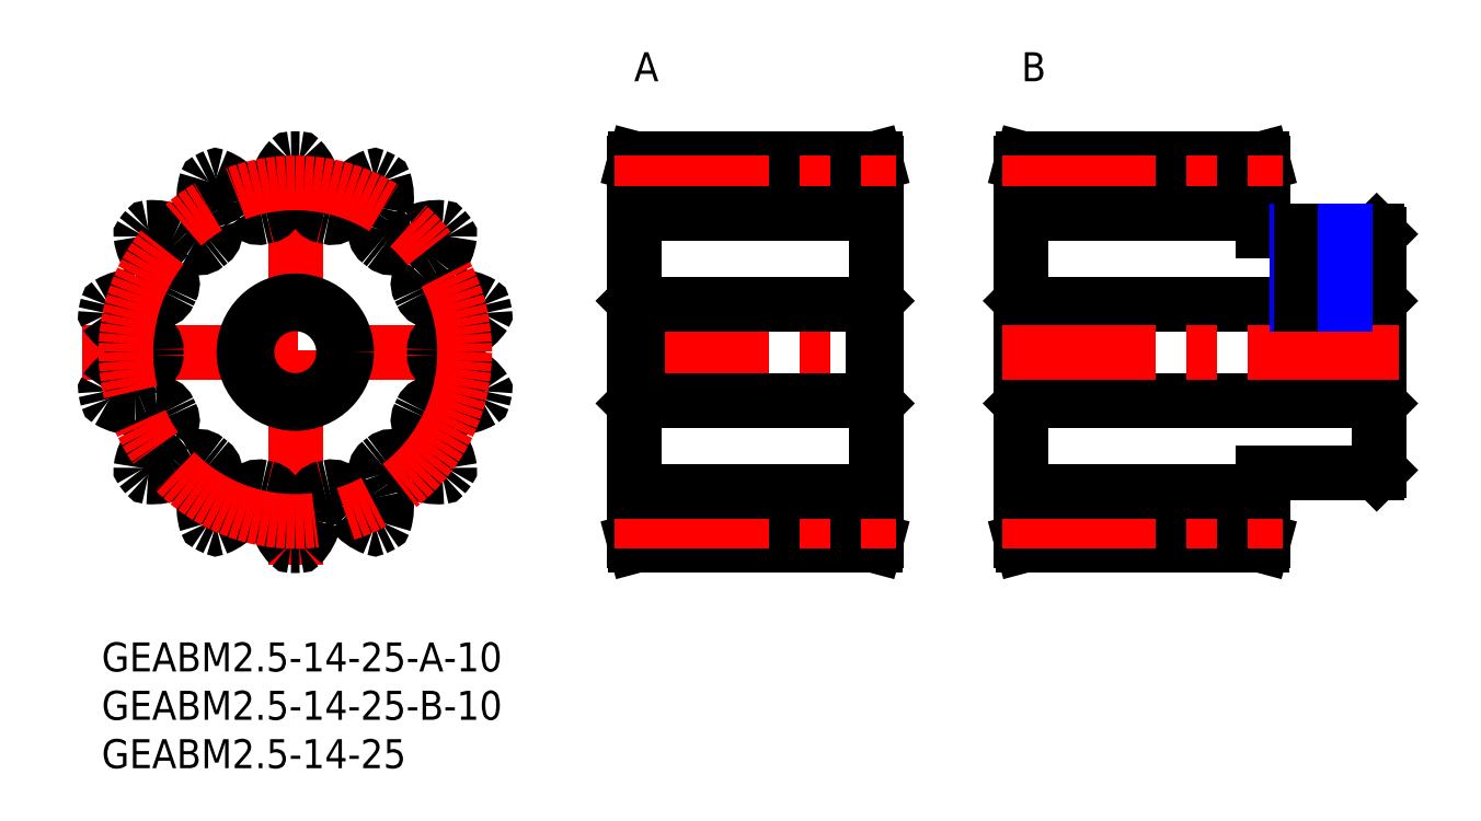
<metadata>
{"format":"dxf","ext":"dxf","renderer":"ezdxf+matplotlib","layout":"modelspace","background":"white","min_lineweight":24,"dpi":150}
</metadata>
<code>
0
SECTION
2
ENTITIES
0
INSERT
8
MSM_CONTINUOUS
2
*U3
10
0
20
0
30
0
0
INSERT
8
MSM_CONTINUOUS
2
*U4
10
0
20
0
30
0
0
INSERT
8
MSM_CONTINUOUS
2
*U5
10
0
20
0
30
0
0
INSERT
8
MSM_CONTINUOUS
2
*U6
10
0
20
0
30
0
0
INSERT
8
MSM_CONTINUOUS
2
*U7
10
0
20
0
30
0
0
LINE
8
MSM_CENTER
10
-2
20
30
30
0
11
42
21
30
31
0
0
LINE
8
MSM_CENTER
10
20
20
8
30
0
11
20
21
52
31
0
0
CIRCLE
8
MSM_CONTINUOUS
10
20
20
30
30
0
40
5
0
ARC
8
MSM_CONTINUOUS
10
3.507
20
33.76
30
0
40
2.016
50
66.74
51
90.71
0
ARC
8
MSM_CONTINUOUS
10
20
20
30
30
0
40
20
50
88.81
51
91.19
0
ARC
8
MSM_CONTINUOUS
10
19.59
20
49.75
30
0
40
0.25
50
91.19
51
136.7
0
ARC
8
MSM_CONTINUOUS
10
23.48
20
46.08
30
0
40
5.6
50
136.7
51
166.4
0
ARC
8
MSM_CONTINUOUS
10
20
20
46.92
30
0
40
2.016
50
166.4
51
190.4
0
ARC
8
MSM_CONTINUOUS
10
13.43
20
45.71
30
0
40
4.667
50
353
51
10.37
0
ARC
8
MSM_CONTINUOUS
10
16.82
20
45.3
30
0
40
1.25
50
281.7
51
353
0
ARC
8
MSM_CONTINUOUS
10
20
20
30
30
0
40
14.38
50
101.7
51
104
0
ARC
8
MSM_CONTINUOUS
10
16.23
20
45.16
30
0
40
1.25
50
212.7
51
284
0
ARC
8
MSM_CONTINUOUS
10
19.1
20
47.01
30
0
40
4.667
50
195.3
51
212.7
0
ARC
8
MSM_CONTINUOUS
10
12.66
20
45.24
30
0
40
2.016
50
15.32
51
39.29
0
ARC
8
MSM_CONTINUOUS
10
9.886
20
42.97
30
0
40
5.6
50
39.29
51
69.03
0
ARC
8
MSM_CONTINUOUS
10
11.8
20
47.97
30
0
40
0.25
50
69.03
51
114.5
0
ARC
8
MSM_CONTINUOUS
10
20
20
30
30
0
40
20
50
114.5
51
116.9
0
ARC
8
MSM_CONTINUOUS
10
11.06
20
47.61
30
0
40
0.25
50
116.9
51
162.4
0
ARC
8
MSM_CONTINUOUS
10
16.16
20
46
30
0
40
5.6
50
162.4
51
192.1
0
ARC
8
MSM_CONTINUOUS
10
12.66
20
45.24
30
0
40
2.016
50
192.1
51
216.1
0
ARC
8
MSM_CONTINUOUS
10
7.26
20
41.31
30
0
40
4.667
50
18.73
51
36.08
0
ARC
8
MSM_CONTINUOUS
10
10.5
20
42.4
30
0
40
1.25
50
307.5
51
18.73
0
ARC
8
MSM_CONTINUOUS
10
20
20
30
30
0
40
14.37
50
127.5
51
129.7
0
ARC
8
MSM_CONTINUOUS
10
10.02
20
42.03
30
0
40
1.25
50
238.4
51
309.7
0
ARC
8
MSM_CONTINUOUS
10
11.81
20
44.94
30
0
40
4.667
50
221.1
51
238.4
0
ARC
8
MSM_CONTINUOUS
10
6.774
20
40.55
30
0
40
2.016
50
41.03
51
65
0
ARC
8
MSM_CONTINUOUS
10
5.259
20
37.3
30
0
40
5.6
50
65
51
94.74
0
ARC
8
MSM_CONTINUOUS
10
4.817
20
42.63
30
0
40
0.25
50
94.74
51
140.2
0
ARC
8
MSM_CONTINUOUS
10
20
20
30
30
0
40
20
50
140.2
51
142.6
0
ARC
8
MSM_CONTINUOUS
10
4.307
20
41.99
30
0
40
0.25
50
142.6
51
188.1
0
ARC
8
MSM_CONTINUOUS
10
9.604
20
42.75
30
0
40
5.6
50
188.1
51
217.9
0
ARC
8
MSM_CONTINUOUS
10
6.774
20
40.55
30
0
40
2.016
50
217.9
51
241.8
0
ARC
8
MSM_CONTINUOUS
10
3.617
20
34.66
30
0
40
4.667
50
44.44
51
61.8
0
ARC
8
MSM_CONTINUOUS
10
6.056
20
37.05
30
0
40
1.25
50
333.2
51
44.44
0
ARC
8
MSM_CONTINUOUS
10
20
20
30
30
0
40
14.38
50
153.2
51
155.4
0
ARC
8
MSM_CONTINUOUS
10
5.794
20
36.51
30
0
40
1.25
50
264.1
51
335.4
0
ARC
8
MSM_CONTINUOUS
10
6.143
20
39.9
30
0
40
4.667
50
246.8
51
264.1
0
ARC
8
MSM_CONTINUOUS
10
3.552
20
30.18
30
0
40
5.6
50
90.71
51
120.5
0
ARC
8
MSM_CONTINUOUS
10
0.8402
20
34.79
30
0
40
0.25
50
120.5
51
166
0
ARC
8
MSM_CONTINUOUS
10
20
20
30
30
0
40
20
50
166
51
168.3
0
ARC
8
MSM_CONTINUOUS
10
0.6584
20
34
30
0
40
0.25
50
168.3
51
213.8
0
ARC
8
MSM_CONTINUOUS
10
5.102
20
36.97
30
0
40
5.6
50
213.8
51
243.6
0
ARC
8
MSM_CONTINUOUS
10
3.507
20
33.76
30
0
40
2.016
50
243.6
51
267.5
0
ARC
8
MSM_CONTINUOUS
10
3.218
20
27.09
30
0
40
4.667
50
70.16
51
87.51
0
ARC
8
MSM_CONTINUOUS
10
4.378
20
30.3
30
0
40
1.25
50
358.9
51
70.16
0
ARC
8
MSM_CONTINUOUS
10
20
20
30
30
0
40
14.38
50
178.9
51
181.1
0
ARC
8
MSM_CONTINUOUS
10
4.378
20
29.7
30
0
40
1.25
50
289.8
51
1.108
0
ARC
8
MSM_CONTINUOUS
10
3.218
20
32.91
30
0
40
4.667
50
272.5
51
289.8
0
ARC
8
MSM_CONTINUOUS
10
3.507
20
26.24
30
0
40
2.016
50
92.46
51
116.4
0
ARC
8
MSM_CONTINUOUS
10
5.102
20
23.03
30
0
40
5.6
50
116.4
51
146.2
0
ARC
8
MSM_CONTINUOUS
10
0.6584
20
26
30
0
40
0.25
50
146.2
51
191.7
0
ARC
8
MSM_CONTINUOUS
10
20
20
30
30
0
40
20
50
191.7
51
194
0
ARC
8
MSM_CONTINUOUS
10
0.8402
20
25.21
30
0
40
0.25
50
194
51
239.5
0
ARC
8
MSM_CONTINUOUS
10
3.552
20
29.82
30
0
40
5.6
50
239.5
51
269.3
0
ARC
8
MSM_CONTINUOUS
10
3.507
20
26.24
30
0
40
2.016
50
269.3
51
293.3
0
ARC
8
MSM_CONTINUOUS
10
6.143
20
20.1
30
0
40
4.667
50
95.87
51
113.2
0
ARC
8
MSM_CONTINUOUS
10
5.794
20
23.49
30
0
40
1.25
50
24.61
51
95.87
0
ARC
8
MSM_CONTINUOUS
10
20
20
30
30
0
40
14.37
50
204.6
51
206.8
0
ARC
8
MSM_CONTINUOUS
10
6.056
20
22.95
30
0
40
1.25
50
315.6
51
26.82
0
ARC
8
MSM_CONTINUOUS
10
3.617
20
25.34
30
0
40
4.667
50
298.2
51
315.6
0
ARC
8
MSM_CONTINUOUS
10
6.774
20
19.45
30
0
40
2.016
50
118.2
51
142.1
0
ARC
8
MSM_CONTINUOUS
10
9.604
20
17.25
30
0
40
5.6
50
142.1
51
171.9
0
ARC
8
MSM_CONTINUOUS
10
4.307
20
18.01
30
0
40
0.25
50
171.9
51
217.4
0
ARC
8
MSM_CONTINUOUS
10
20
20
30
30
0
40
20
50
217.4
51
219.8
0
ARC
8
MSM_CONTINUOUS
10
4.817
20
17.37
30
0
40
0.25
50
219.8
51
265.3
0
ARC
8
MSM_CONTINUOUS
10
5.259
20
22.7
30
0
40
5.6
50
265.3
51
295
0
ARC
8
MSM_CONTINUOUS
10
6.774
20
19.45
30
0
40
2.016
50
295
51
319
0
ARC
8
MSM_CONTINUOUS
10
11.81
20
15.06
30
0
40
4.667
50
121.6
51
138.9
0
ARC
8
MSM_CONTINUOUS
10
10.02
20
17.97
30
0
40
1.25
50
50.32
51
121.6
0
ARC
8
MSM_CONTINUOUS
10
20
20
30
30
0
40
14.37
50
230.3
51
232.5
0
ARC
8
MSM_CONTINUOUS
10
10.5
20
17.6
30
0
40
1.25
50
341.3
51
52.54
0
ARC
8
MSM_CONTINUOUS
10
7.26
20
18.69
30
0
40
4.667
50
323.9
51
341.3
0
ARC
8
MSM_CONTINUOUS
10
12.66
20
14.76
30
0
40
2.016
50
143.9
51
167.9
0
ARC
8
MSM_CONTINUOUS
10
16.16
20
14
30
0
40
5.6
50
167.9
51
197.6
0
ARC
8
MSM_CONTINUOUS
10
11.06
20
12.39
30
0
40
0.25
50
197.6
51
243.1
0
ARC
8
MSM_CONTINUOUS
10
20
20
30
30
0
40
20
50
243.1
51
245.5
0
ARC
8
MSM_CONTINUOUS
10
11.8
20
12.03
30
0
40
0.25
50
245.5
51
291
0
ARC
8
MSM_CONTINUOUS
10
9.886
20
17.03
30
0
40
5.6
50
291
51
320.7
0
ARC
8
MSM_CONTINUOUS
10
12.66
20
14.76
30
0
40
2.016
50
320.7
51
344.7
0
ARC
8
MSM_CONTINUOUS
10
19.1
20
12.99
30
0
40
4.667
50
147.3
51
164.7
0
ARC
8
MSM_CONTINUOUS
10
16.23
20
14.84
30
0
40
1.25
50
76.03
51
147.3
0
ARC
8
MSM_CONTINUOUS
10
20
20
30
30
0
40
14.37
50
256
51
258.3
0
ARC
8
MSM_CONTINUOUS
10
16.82
20
14.7
30
0
40
1.25
50
6.985
51
78.25
0
ARC
8
MSM_CONTINUOUS
10
13.43
20
14.29
30
0
40
4.667
50
349.6
51
6.985
0
ARC
8
MSM_CONTINUOUS
10
20
20
13.08
30
0
40
2.016
50
169.6
51
193.6
0
ARC
8
MSM_CONTINUOUS
10
23.48
20
13.92
30
0
40
5.6
50
193.6
51
223.3
0
ARC
8
MSM_CONTINUOUS
10
19.59
20
10.25
30
0
40
0.25
50
223.3
51
268.8
0
ARC
8
MSM_CONTINUOUS
10
20
20
30
30
0
40
20
50
268.8
51
271.2
0
ARC
8
MSM_CONTINUOUS
10
20.41
20
10.25
30
0
40
0.25
50
271.2
51
316.7
0
ARC
8
MSM_CONTINUOUS
10
16.52
20
13.92
30
0
40
5.6
50
316.7
51
346.4
0
ARC
8
MSM_CONTINUOUS
10
20
20
13.08
30
0
40
2.016
50
346.4
51
10.4
0
ARC
8
MSM_CONTINUOUS
10
26.57
20
14.29
30
0
40
4.667
50
173
51
190.4
0
ARC
8
MSM_CONTINUOUS
10
23.18
20
14.7
30
0
40
1.25
50
101.7
51
173
0
ARC
8
MSM_CONTINUOUS
10
20
20
30
30
0
40
14.38
50
281.7
51
284
0
ARC
8
MSM_CONTINUOUS
10
23.77
20
14.84
30
0
40
1.25
50
32.7
51
104
0
ARC
8
MSM_CONTINUOUS
10
20.9
20
12.99
30
0
40
4.667
50
15.34
51
32.7
0
ARC
8
MSM_CONTINUOUS
10
27.34
20
14.76
30
0
40
2.016
50
195.3
51
219.3
0
ARC
8
MSM_CONTINUOUS
10
30.11
20
17.03
30
0
40
5.6
50
219.3
51
249
0
ARC
8
MSM_CONTINUOUS
10
28.2
20
12.03
30
0
40
0.25
50
249
51
294.5
0
ARC
8
MSM_CONTINUOUS
10
20
20
30
30
0
40
20
50
294.5
51
296.9
0
ARC
8
MSM_CONTINUOUS
10
28.94
20
12.39
30
0
40
0.25
50
296.9
51
342.4
0
ARC
8
MSM_CONTINUOUS
10
23.84
20
14
30
0
40
5.6
50
342.4
51
12.14
0
ARC
8
MSM_CONTINUOUS
10
27.34
20
14.76
30
0
40
2.016
50
12.14
51
36.11
0
ARC
8
MSM_CONTINUOUS
10
32.74
20
18.69
30
0
40
4.667
50
198.7
51
216.1
0
ARC
8
MSM_CONTINUOUS
10
29.5
20
17.6
30
0
40
1.25
50
127.5
51
198.7
0
ARC
8
MSM_CONTINUOUS
10
20
20
30
30
0
40
14.37
50
307.5
51
309.7
0
ARC
8
MSM_CONTINUOUS
10
29.98
20
17.97
30
0
40
1.25
50
58.41
51
129.7
0
ARC
8
MSM_CONTINUOUS
10
28.19
20
15.06
30
0
40
4.667
50
41.06
51
58.41
0
ARC
8
MSM_CONTINUOUS
10
33.23
20
19.45
30
0
40
2.016
50
221
51
245
0
ARC
8
MSM_CONTINUOUS
10
34.74
20
22.7
30
0
40
5.6
50
245
51
274.7
0
ARC
8
MSM_CONTINUOUS
10
35.18
20
17.37
30
0
40
0.25
50
274.7
51
320.2
0
ARC
8
MSM_CONTINUOUS
10
20
20
30
30
0
40
20
50
320.2
51
322.6
0
ARC
8
MSM_CONTINUOUS
10
35.69
20
18.01
30
0
40
0.25
50
322.6
51
8.117
0
ARC
8
MSM_CONTINUOUS
10
30.4
20
17.25
30
0
40
5.6
50
8.117
51
37.86
0
ARC
8
MSM_CONTINUOUS
10
33.23
20
19.45
30
0
40
2.016
50
37.86
51
61.83
0
ARC
8
MSM_CONTINUOUS
10
36.38
20
25.34
30
0
40
4.667
50
224.4
51
241.8
0
ARC
8
MSM_CONTINUOUS
10
33.94
20
22.95
30
0
40
1.25
50
153.2
51
224.4
0
ARC
8
MSM_CONTINUOUS
10
20
20
30
30
0
40
14.37
50
333.2
51
335.4
0
ARC
8
MSM_CONTINUOUS
10
34.21
20
23.49
30
0
40
1.25
50
84.13
51
155.4
0
ARC
8
MSM_CONTINUOUS
10
33.86
20
20.1
30
0
40
4.667
50
66.77
51
84.13
0
ARC
8
MSM_CONTINUOUS
10
36.49
20
26.24
30
0
40
2.016
50
246.7
51
270.7
0
ARC
8
MSM_CONTINUOUS
10
36.45
20
29.82
30
0
40
5.6
50
270.7
51
300.5
0
ARC
8
MSM_CONTINUOUS
10
39.16
20
25.21
30
0
40
0.25
50
300.5
51
346
0
ARC
8
MSM_CONTINUOUS
10
20
20
30
30
0
40
20
50
346
51
348.3
0
ARC
8
MSM_CONTINUOUS
10
39.34
20
26
30
0
40
0.25
50
348.3
51
33.83
0
ARC
8
MSM_CONTINUOUS
10
34.9
20
23.03
30
0
40
5.6
50
33.83
51
63.57
0
ARC
8
MSM_CONTINUOUS
10
36.49
20
26.24
30
0
40
2.016
50
63.57
51
87.54
0
ARC
8
MSM_CONTINUOUS
10
36.78
20
32.91
30
0
40
4.667
50
250.2
51
267.5
0
ARC
8
MSM_CONTINUOUS
10
35.62
20
29.7
30
0
40
1.25
50
178.9
51
250.2
0
ARC
8
MSM_CONTINUOUS
10
20
20
30
30
0
40
14.38
50
358.9
51
1.108
0
ARC
8
MSM_CONTINUOUS
10
35.62
20
30.3
30
0
40
1.25
50
109.8
51
181.1
0
ARC
8
MSM_CONTINUOUS
10
36.78
20
27.09
30
0
40
4.667
50
92.49
51
109.8
0
ARC
8
MSM_CONTINUOUS
10
36.49
20
33.76
30
0
40
2.016
50
272.5
51
296.4
0
ARC
8
MSM_CONTINUOUS
10
34.9
20
36.97
30
0
40
5.6
50
296.4
51
326.2
0
ARC
8
MSM_CONTINUOUS
10
39.34
20
34
30
0
40
0.25
50
326.2
51
11.67
0
ARC
8
MSM_CONTINUOUS
10
20
20
30
30
0
40
20
50
11.67
51
14.04
0
ARC
8
MSM_CONTINUOUS
10
39.16
20
34.79
30
0
40
0.25
50
14.04
51
59.55
0
ARC
8
MSM_CONTINUOUS
10
36.45
20
30.18
30
0
40
5.6
50
59.55
51
89.29
0
ARC
8
MSM_CONTINUOUS
10
36.49
20
33.76
30
0
40
2.016
50
89.29
51
113.3
0
ARC
8
MSM_CONTINUOUS
10
33.86
20
39.9
30
0
40
4.667
50
275.9
51
293.2
0
ARC
8
MSM_CONTINUOUS
10
34.21
20
36.51
30
0
40
1.25
50
204.6
51
275.9
0
ARC
8
MSM_CONTINUOUS
10
20
20
30
30
0
40
14.37
50
24.61
51
26.82
0
ARC
8
MSM_CONTINUOUS
10
33.94
20
37.05
30
0
40
1.25
50
135.6
51
206.8
0
ARC
8
MSM_CONTINUOUS
10
36.38
20
34.66
30
0
40
4.667
50
118.2
51
135.6
0
ARC
8
MSM_CONTINUOUS
10
33.23
20
40.55
30
0
40
2.016
50
298.2
51
322.1
0
ARC
8
MSM_CONTINUOUS
10
30.4
20
42.75
30
0
40
5.6
50
322.1
51
351.9
0
ARC
8
MSM_CONTINUOUS
10
35.69
20
41.99
30
0
40
0.25
50
351.9
51
37.39
0
ARC
8
MSM_CONTINUOUS
10
20
20
30
30
0
40
20
50
37.39
51
39.76
0
ARC
8
MSM_CONTINUOUS
10
35.18
20
42.63
30
0
40
0.25
50
39.76
51
85.26
0
ARC
8
MSM_CONTINUOUS
10
34.74
20
37.3
30
0
40
5.6
50
85.26
51
115
0
ARC
8
MSM_CONTINUOUS
10
33.23
20
40.55
30
0
40
2.016
50
115
51
139
0
ARC
8
MSM_CONTINUOUS
10
28.19
20
44.94
30
0
40
4.667
50
301.6
51
318.9
0
ARC
8
MSM_CONTINUOUS
10
29.98
20
42.03
30
0
40
1.25
50
230.3
51
301.6
0
ARC
8
MSM_CONTINUOUS
10
20
20
30
30
0
40
14.37
50
50.32
51
52.54
0
ARC
8
MSM_CONTINUOUS
10
29.5
20
42.4
30
0
40
1.25
50
161.3
51
232.5
0
ARC
8
MSM_CONTINUOUS
10
32.74
20
41.31
30
0
40
4.667
50
143.9
51
161.3
0
ARC
8
MSM_CONTINUOUS
10
27.34
20
45.24
30
0
40
2.016
50
323.9
51
347.9
0
ARC
8
MSM_CONTINUOUS
10
23.84
20
46
30
0
40
5.6
50
347.9
51
17.6
0
ARC
8
MSM_CONTINUOUS
10
28.94
20
47.61
30
0
40
0.25
50
17.6
51
63.1
0
ARC
8
MSM_CONTINUOUS
10
20
20
30
30
0
40
20
50
63.1
51
65.47
0
ARC
8
MSM_CONTINUOUS
10
28.2
20
47.97
30
0
40
0.25
50
65.47
51
111
0
ARC
8
MSM_CONTINUOUS
10
30.11
20
42.97
30
0
40
5.6
50
111
51
140.7
0
ARC
8
MSM_CONTINUOUS
10
27.34
20
45.24
30
0
40
2.016
50
140.7
51
164.7
0
ARC
8
MSM_CONTINUOUS
10
20.9
20
47.01
30
0
40
4.667
50
327.3
51
344.7
0
ARC
8
MSM_CONTINUOUS
10
23.77
20
45.16
30
0
40
1.25
50
256
51
327.3
0
ARC
8
MSM_CONTINUOUS
10
20
20
30
30
0
40
14.37
50
76.03
51
78.25
0
ARC
8
MSM_CONTINUOUS
10
23.18
20
45.3
30
0
40
1.25
50
187
51
258.3
0
ARC
8
MSM_CONTINUOUS
10
26.57
20
45.71
30
0
40
4.667
50
169.6
51
187
0
ARC
8
MSM_CONTINUOUS
10
20
20
46.92
30
0
40
2.016
50
349.6
51
13.57
0
ARC
8
MSM_CONTINUOUS
10
16.52
20
46.08
30
0
40
5.6
50
13.57
51
43.31
0
ARC
8
MSM_CONTINUOUS
10
20.41
20
49.75
30
0
40
0.25
50
43.31
51
88.81
0
CIRCLE
8
MSM_CONTINUOUS
10
20
20
30
30
0
40
5.3
0
LINE
8
MSM_CENTER
10
53
20
30
30
0
11
82
21
30
31
0
0
LINE
8
MSM_CONTINUOUS
10
80
20
35.3
30
0
11
79.7
21
35
31
0
0
LINE
8
MSM_CONTINUOUS
10
55
20
10.5
30
0
11
55
21
49.5
31
0
0
LINE
8
MSM_CONTINUOUS
10
79.87
20
50
30
0
11
80
21
49.5
31
0
0
LINE
8
MSM_CONTINUOUS
10
79.87
20
50
30
0
11
55.13
21
50
31
0
0
LINE
8
MSM_CONTINUOUS
10
80
20
49.5
30
0
11
80
21
10.5
31
0
0
LINE
8
MSM_CONTINUOUS
10
55.3
20
35
30
0
11
55
21
35.3
31
0
0
LINE
8
MSM_CONTINUOUS
10
55
20
49.5
30
0
11
55.13
21
50
31
0
0
LINE
8
MSM_CONTINUOUS
10
79.7
20
25
30
0
11
80
21
24.7
31
0
0
LINE
8
MSM_CONTINUOUS
10
55
20
24.7
30
0
11
55.3
21
25
31
0
0
LINE
8
MSM_CONTINUOUS
10
55.13
20
10
30
0
11
55
21
10.5
31
0
0
LINE
8
MSM_CONTINUOUS
10
55.13
20
10
30
0
11
79.87
21
10
31
0
0
LINE
8
MSM_CONTINUOUS
10
80
20
10.5
30
0
11
79.87
21
10
31
0
0
LINE
8
MSM_CONTINUOUS
10
55.3
20
35
30
0
11
79.7
21
35
31
0
0
LINE
8
MSM_CONTINUOUS
10
55.3
20
25
30
0
11
55.3
21
35
31
0
0
LINE
8
MSM_CONTINUOUS
10
79.7
20
25
30
0
11
55.3
21
25
31
0
0
LINE
8
MSM_CONTINUOUS
10
79.7
20
25
30
0
11
79.7
21
35
31
0
0
CIRCLE
8
MSM_CENTER
10
20
20
30
30
0
40
17.5
0
LINE
8
MSM_CENTER
10
53
20
47.5
30
0
11
82
21
47.5
31
0
0
LINE
8
MSM_CONTINUOUS
10
55
20
44.38
30
0
11
80
21
44.38
31
0
0
LINE
8
MSM_CENTER
10
53
20
12.5
30
0
11
82
21
12.5
31
0
0
LINE
8
MSM_CONTINUOUS
10
55
20
15.62
30
0
11
80
21
15.62
31
0
0
LINE
8
MSM_CONTINUOUS
10
132
20
42.2
30
0
11
132
21
17.8
31
0
0
LINE
8
MSM_CONTINUOUS
10
131.7
20
42.5
30
0
11
132
21
42.2
31
0
0
LINE
8
MSM_CONTINUOUS
10
132
20
35.3
30
0
11
131.7
21
35
31
0
0
LINE
8
MSM_CONTINUOUS
10
95
20
10.5
30
0
11
95
21
49.5
31
0
0
LINE
8
MSM_CONTINUOUS
10
119.9
20
50
30
0
11
120
21
49.5
31
0
0
LINE
8
MSM_CONTINUOUS
10
119.9
20
50
30
0
11
95.13
21
50
31
0
0
LINE
8
MSM_CONTINUOUS
10
120
20
49.5
30
0
11
120
21
42.5
31
0
0
LINE
8
MSM_CONTINUOUS
10
95.3
20
35
30
0
11
95
21
35.3
31
0
0
LINE
8
MSM_CONTINUOUS
10
95
20
49.5
30
0
11
95.13
21
50
31
0
0
LINE
8
MSM_CONTINUOUS
10
132
20
17.8
30
0
11
131.7
21
17.5
31
0
0
LINE
8
MSM_CONTINUOUS
10
131.7
20
25
30
0
11
132
21
24.7
31
0
0
LINE
8
MSM_CONTINUOUS
10
95
20
24.7
30
0
11
95.3
21
25
31
0
0
LINE
8
MSM_CONTINUOUS
10
95.13
20
10
30
0
11
95
21
10.5
31
0
0
LINE
8
MSM_CONTINUOUS
10
95.13
20
10
30
0
11
119.9
21
10
31
0
0
LINE
8
MSM_CONTINUOUS
10
120
20
10.5
30
0
11
119.9
21
10
31
0
0
LINE
8
MSM_CONTINUOUS
10
120
20
17.5
30
0
11
120
21
10.5
31
0
0
LINE
8
MSM_CONTINUOUS
10
95.3
20
35
30
0
11
131.7
21
35
31
0
0
LINE
8
MSM_CONTINUOUS
10
95.3
20
25
30
0
11
95.3
21
35
31
0
0
LINE
8
MSM_CONTINUOUS
10
131.7
20
25
30
0
11
95.3
21
25
31
0
0
LINE
8
MSM_CONTINUOUS
10
131.7
20
25
30
0
11
131.7
21
35
31
0
0
LINE
8
MSM_CONTINUOUS
10
120
20
42.5
30
0
11
131.7
21
42.5
31
0
0
LINE
8
MSM_CONTINUOUS
10
131.7
20
17.5
30
0
11
120
21
17.5
31
0
0
LINE
8
MSM_CENTER
10
126
20
44.5
30
0
11
126
21
33
31
0
0
LINE
8
MSM_CENTER
10
93
20
30
30
0
11
134
21
30
31
0
0
LINE
8
MSM_CENTER
10
93
20
47.5
30
0
11
122
21
47.5
31
0
0
LINE
8
MSM_CONTINUOUS
10
95
20
44.38
30
0
11
120
21
44.38
31
0
0
LINE
8
MSM_CENTER
10
93
20
12.5
30
0
11
122
21
12.5
31
0
0
LINE
8
MSM_CONTINUOUS
10
95
20
15.63
30
0
11
120
21
15.63
31
0
0
LINE
8
MSM_NARROW
10
123.5
20
42.5
30
0
11
123.5
21
35
31
0
0
LINE
8
MSM_CONTINUOUS
10
128.1
20
42.5
30
0
11
128.1
21
35
31
0
0
LINE
8
MSM_CONTINUOUS
10
123.9
20
42.5
30
0
11
123.9
21
35
31
0
0
LINE
8
MSM_NARROW
10
128.5
20
42.5
30
0
11
128.5
21
35
31
0
0
ENDSEC
0
EOF

</code>
